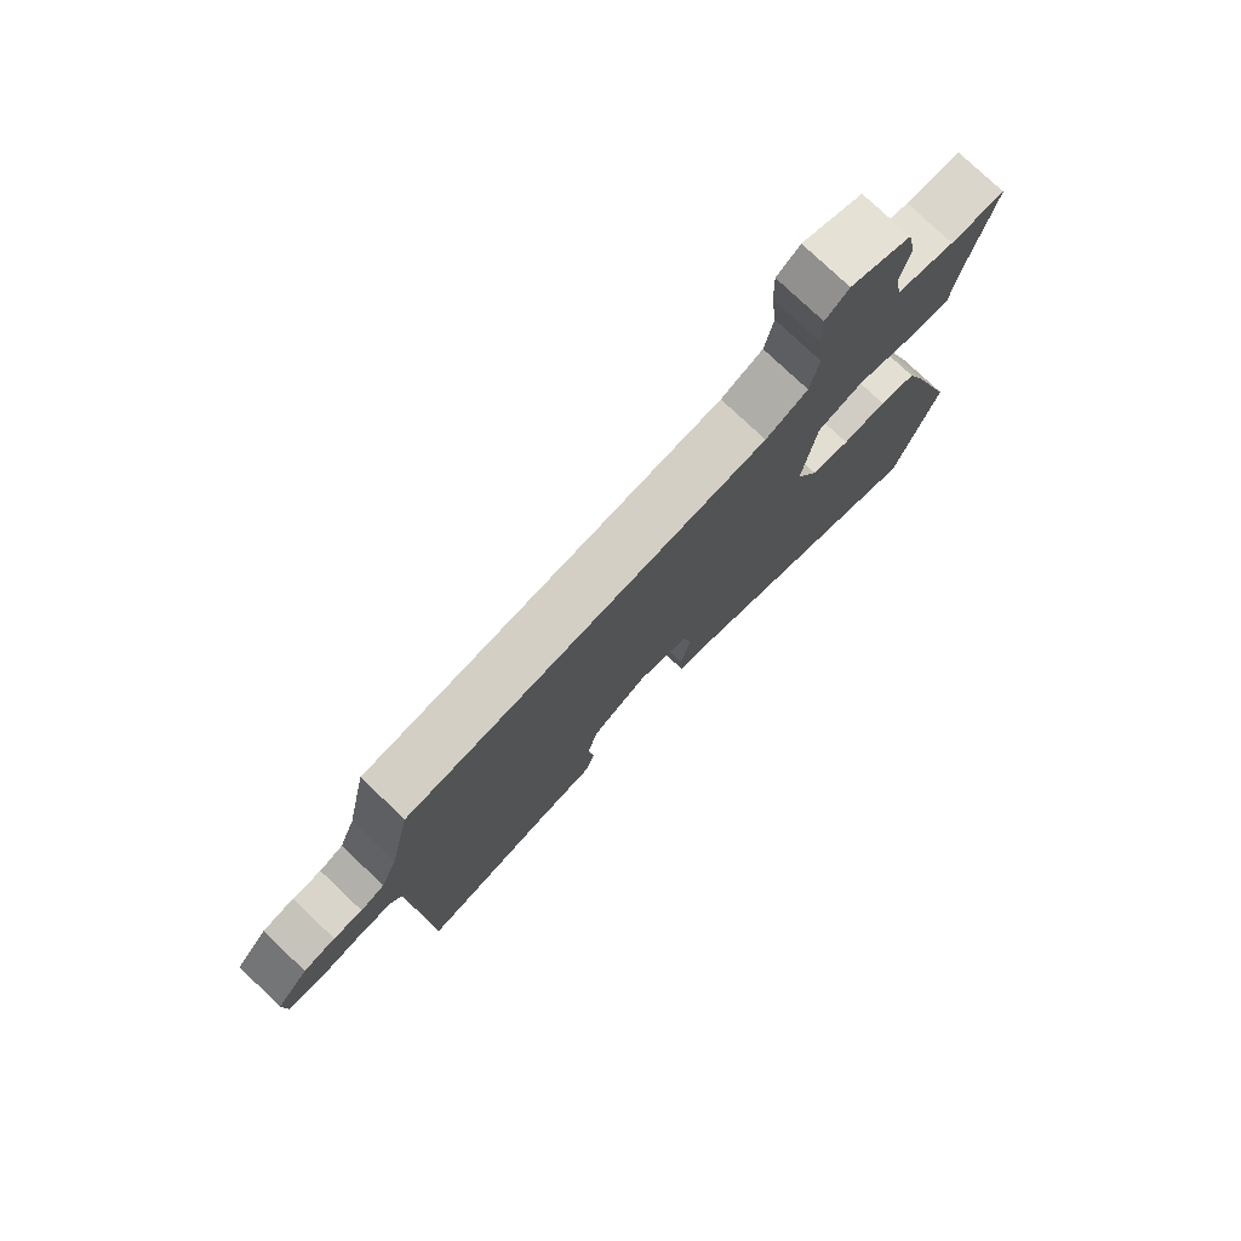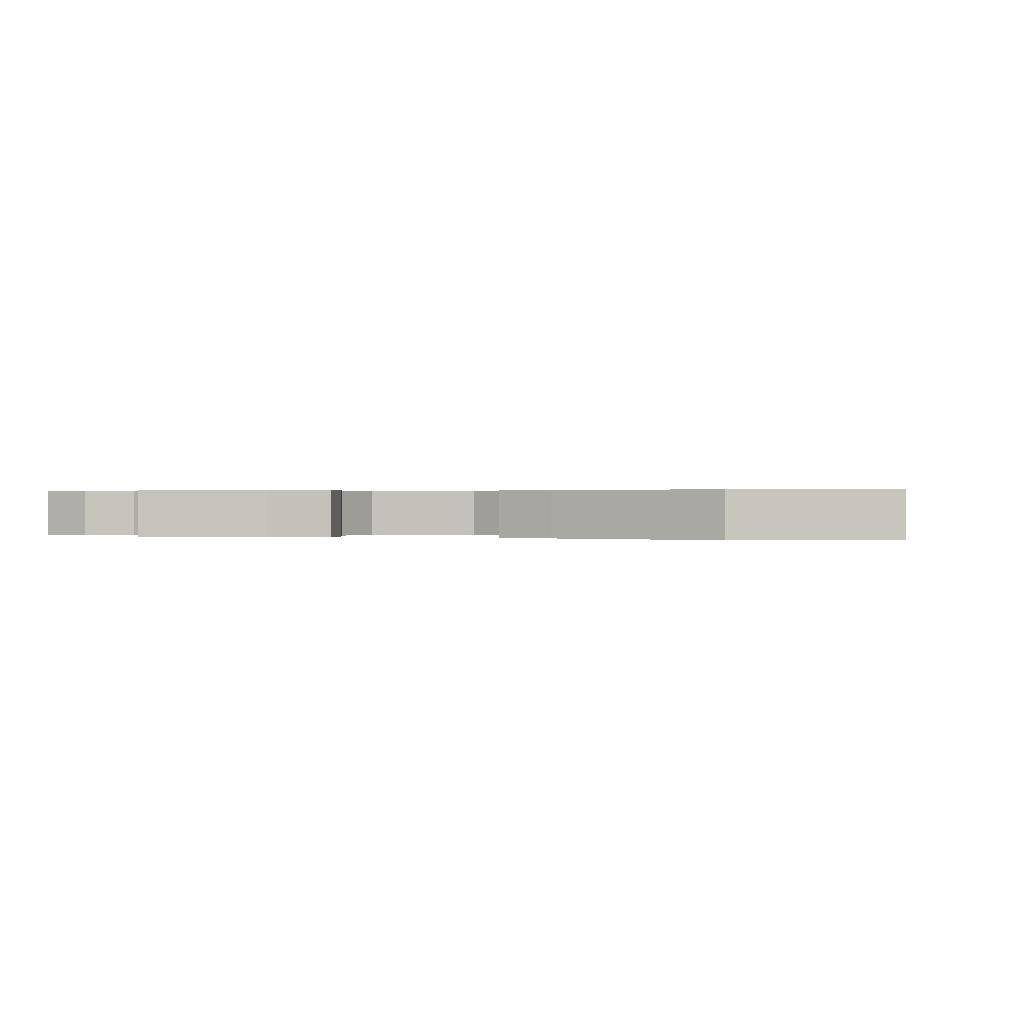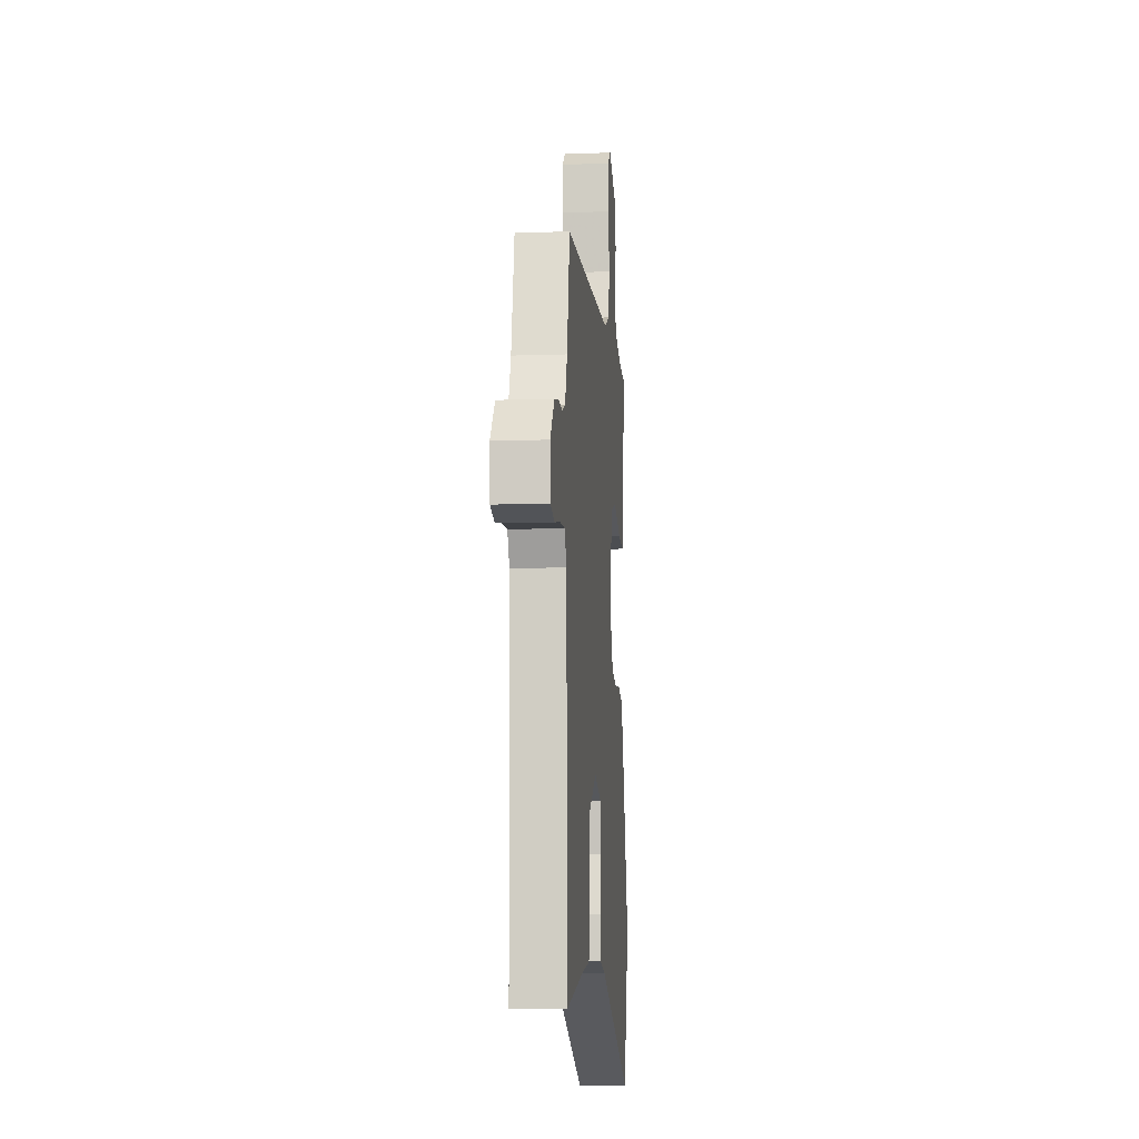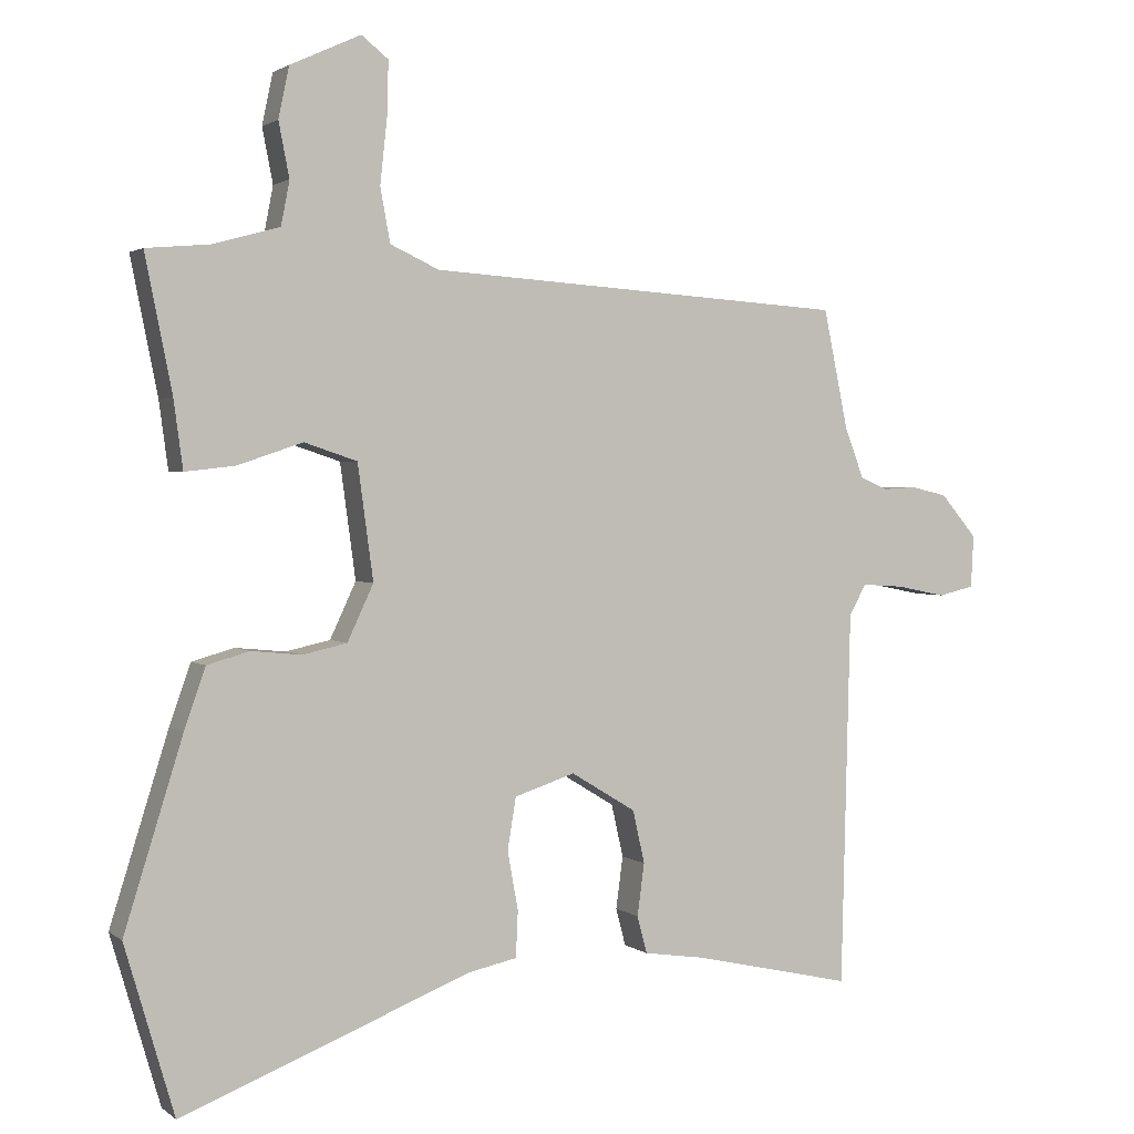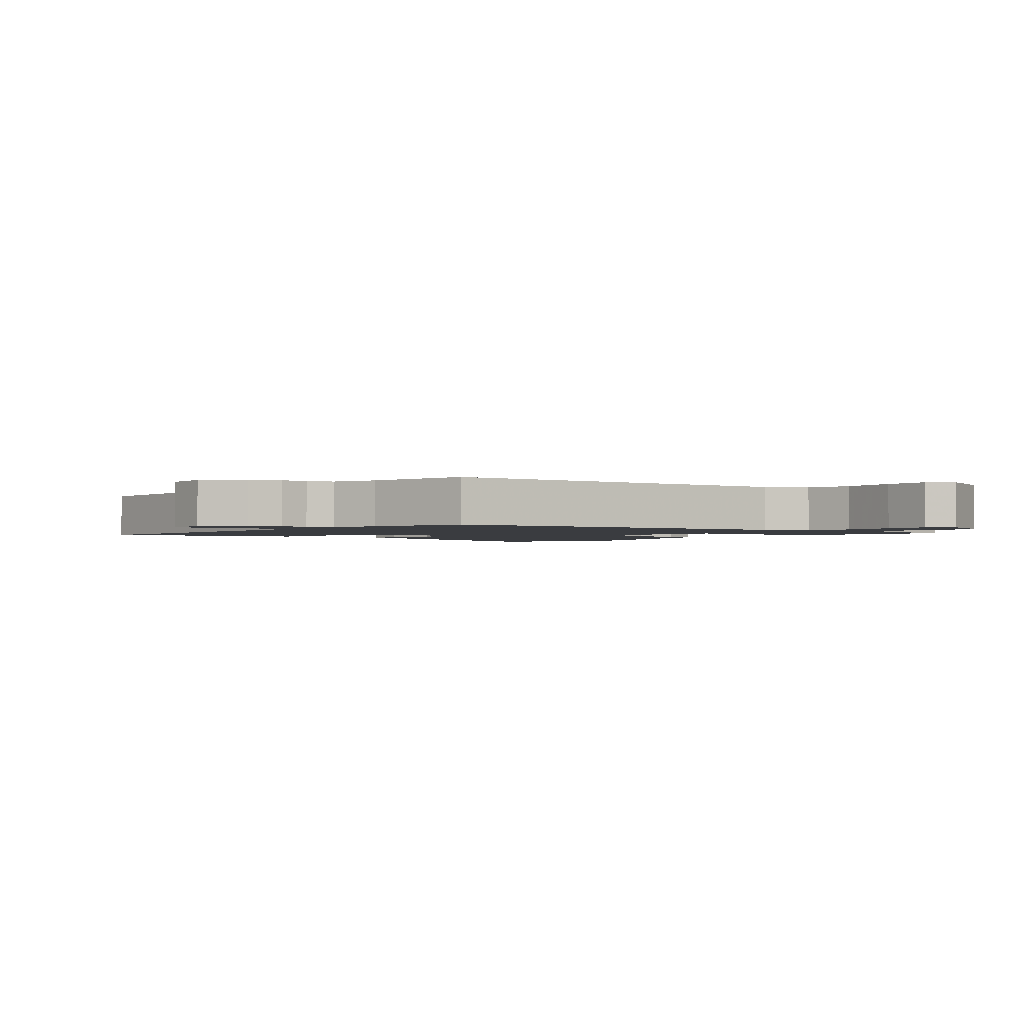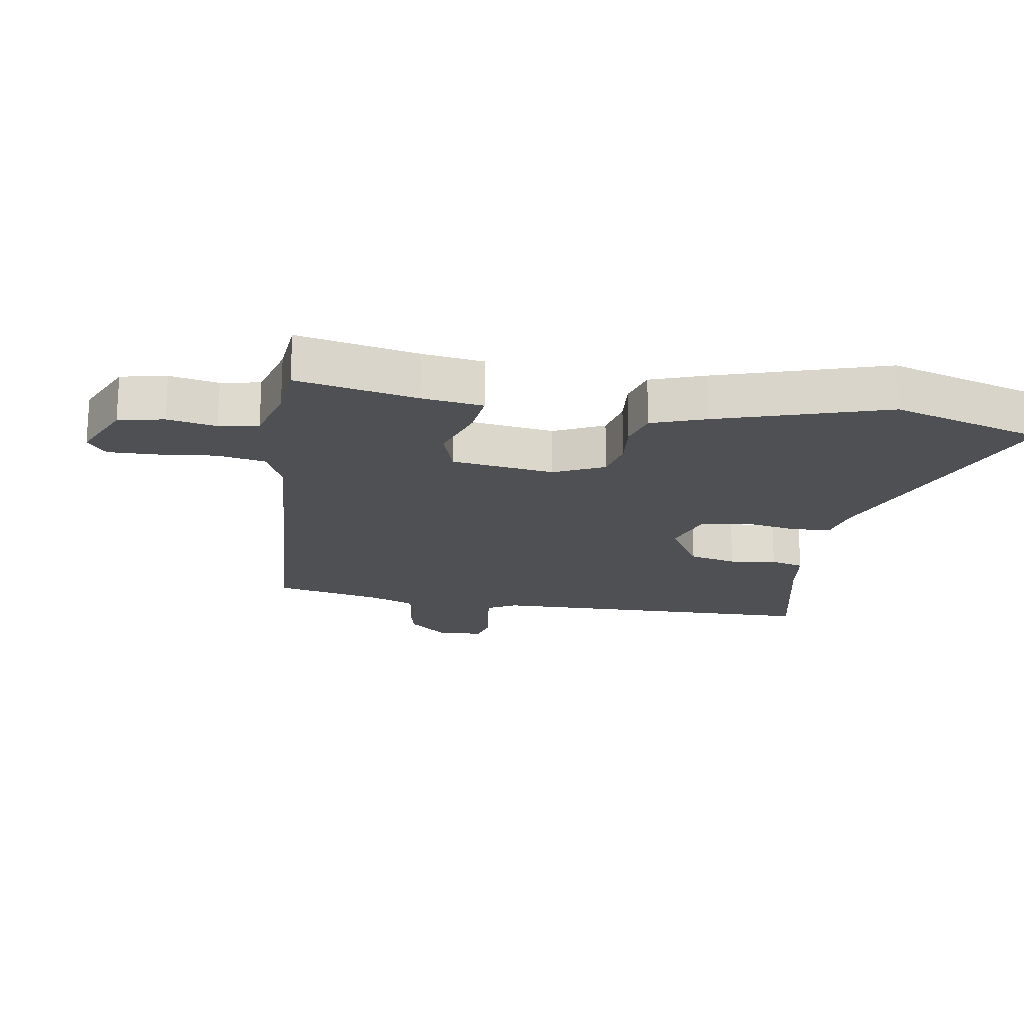
<metadata>
{"format":"obj","ext":"obj","renderer":"f3d","projection":"perspective","resolution":1024,"background":"white","views":[{"elev":77.8,"azim":-46.6,"up":"+Z"},{"elev":0.3,"azim":104.6,"up":"+Y"},{"elev":-10.1,"azim":-84.9,"up":"+Z"},{"elev":2.0,"azim":155.8,"up":"+Z"},{"elev":-1.8,"azim":-38.9,"up":"+Y"},{"elev":-19.2,"azim":80.7,"up":"+Y"}]}
</metadata>
<code>
v 0.533 0.07 -0.388
v 0.463 0.07 -0.627
v 0.05 0.07 -0.466
v -0.017 0.07 -0.452
v -0.02 0.07 -0.387
v -0.005 0.07 -0.303
v -0.017 0.07 -0.23
v -0.103 0.07 -0.202
v -0.195 0.07 -0.258
v -0.212 0.07 -0.333
v -0.202 0.07 -0.407
v -0.216 0.07 -0.46
v -0.304 0.07 -0.473
v -0.53 0.07 -0.524
v -0.543 0.07 0.007
v -0.567 0.07 0.051
v -0.627 0.07 0.047
v -0.697 0.07 0.033
v -0.748 0.07 0.045
v -0.752 0.07 0.119
v -0.7 0.07 0.18
v -0.648 0.07 0.192
v -0.601 0.07 0.189
v -0.562 0.07 0.206
v -0.535 0.07 0.277
v -0.5 0.07 0.446
v 0.095 0.07 0.485
v 0.164 0.07 0.517
v 0.178 0.07 0.593
v 0.168 0.07 0.685
v 0.166 0.07 0.761
v 0.204 0.07 0.791
v 0.304 0.07 0.745
v 0.319 0.07 0.673
v 0.304 0.07 0.596
v 0.316 0.07 0.534
v 0.41 0.07 0.508
v 0.5 0.07 0.5
v 0.462 0.07 0.31
v 0.449 0.07 0.214
v 0.378 0.07 0.222
v 0.286 0.07 0.253
v 0.211 0.07 0.228
v 0.189 0.07 0.066
v 0.226 0.07 -0.013
v 0.289 0.07 -0.027
v 0.36 0.07 -0.02
v 0.42 0.07 -0.037
v 0.45 0.07 -0.122
v 0.533 0 -0.388
v 0.463 0 -0.627
v 0.05 0 -0.466
v -0.017 0 -0.452
v -0.02 0 -0.387
v -0.005 0 -0.303
v -0.017 0 -0.23
v -0.103 0 -0.202
v -0.195 0 -0.258
v -0.212 0 -0.333
v -0.202 0 -0.407
v -0.216 0 -0.46
v -0.304 0 -0.473
v -0.53 0 -0.524
v -0.543 0 0.007
v -0.567 0 0.051
v -0.627 0 0.047
v -0.697 0 0.033
v -0.748 0 0.045
v -0.752 0 0.119
v -0.7 0 0.18
v -0.648 0 0.192
v -0.601 0 0.189
v -0.562 0 0.206
v -0.535 0 0.277
v -0.5 0 0.446
v 0.095 0 0.485
v 0.164 0 0.517
v 0.178 0 0.593
v 0.168 0 0.685
v 0.166 0 0.761
v 0.204 0 0.791
v 0.304 0 0.745
v 0.319 0 0.673
v 0.304 0 0.596
v 0.316 0 0.534
v 0.41 0 0.508
v 0.5 0 0.5
v 0.462 0 0.31
v 0.449 0 0.214
v 0.378 0 0.222
v 0.286 0 0.253
v 0.211 0 0.228
v 0.189 0 0.066
v 0.226 0 -0.013
v 0.289 0 -0.027
v 0.36 0 -0.02
v 0.42 0 -0.037
v 0.45 0 -0.122
f 46 47 48 49
f 45 46 49 1
f 39 40 41 42
f 37 38 39 42
f 36 37 42 43
f 35 36 43
f 34 35 43
f 33 34 43
f 32 33 43
f 29 30 31 32
f 29 32 43 44
f 25 26 27
f 24 25 27
f 23 24 27
f 20 21 22 23
f 20 23 27
f 17 18 19 20
f 16 17 20 27
f 15 16 27 28
f 13 14 15 28
f 10 11 12 13
f 9 10 13
f 3 4 5 6
f 3 6 7
f 45 1 2 3
f 44 45 3 7
f 28 29 44
f 9 13 28
f 8 9 28 44
f 7 8 44
f 98 97 96 95
f 50 98 95 94
f 91 90 89 88
f 91 88 87 86
f 92 91 86 85
f 92 85 84
f 92 84 83
f 92 83 82
f 92 82 81
f 81 80 79 78
f 93 92 81 78
f 76 75 74
f 76 74 73
f 76 73 72
f 72 71 70 69
f 76 72 69
f 69 68 67 66
f 76 69 66 65
f 77 76 65 64
f 77 64 63 62
f 62 61 60 59
f 62 59 58
f 55 54 53 52
f 56 55 52
f 52 51 50 94
f 56 52 94 93
f 93 78 77
f 77 62 58
f 93 77 58 57
f 93 57 56
f 1 50 51 2
f 2 51 52 3
f 3 52 53 4
f 4 53 54 5
f 5 54 55 6
f 6 55 56 7
f 7 56 57 8
f 8 57 58 9
f 9 58 59 10
f 10 59 60 11
f 11 60 61 12
f 12 61 62 13
f 13 62 63 14
f 14 63 64 15
f 15 64 65 16
f 16 65 66 17
f 17 66 67 18
f 18 67 68 19
f 19 68 69 20
f 20 69 70 21
f 21 70 71 22
f 22 71 72 23
f 23 72 73 24
f 24 73 74 25
f 25 74 75 26
f 26 75 76 27
f 27 76 77 28
f 28 77 78 29
f 29 78 79 30
f 30 79 80 31
f 31 80 81 32
f 32 81 82 33
f 33 82 83 34
f 34 83 84 35
f 35 84 85 36
f 36 85 86 37
f 37 86 87 38
f 38 87 88 39
f 39 88 89 40
f 40 89 90 41
f 41 90 91 42
f 42 91 92 43
f 43 92 93 44
f 44 93 94 45
f 45 94 95 46
f 46 95 96 47
f 47 96 97 48
f 48 97 98 49
f 49 98 50 1

</code>
